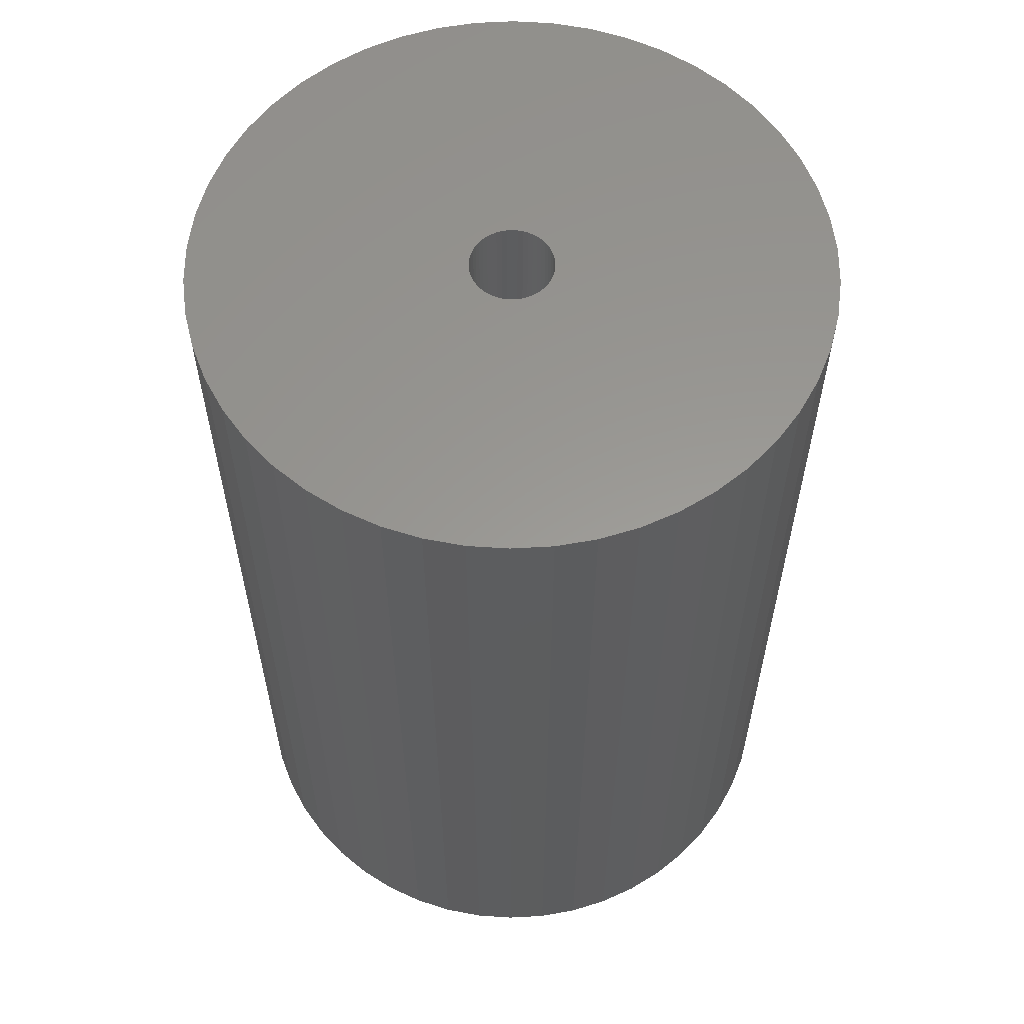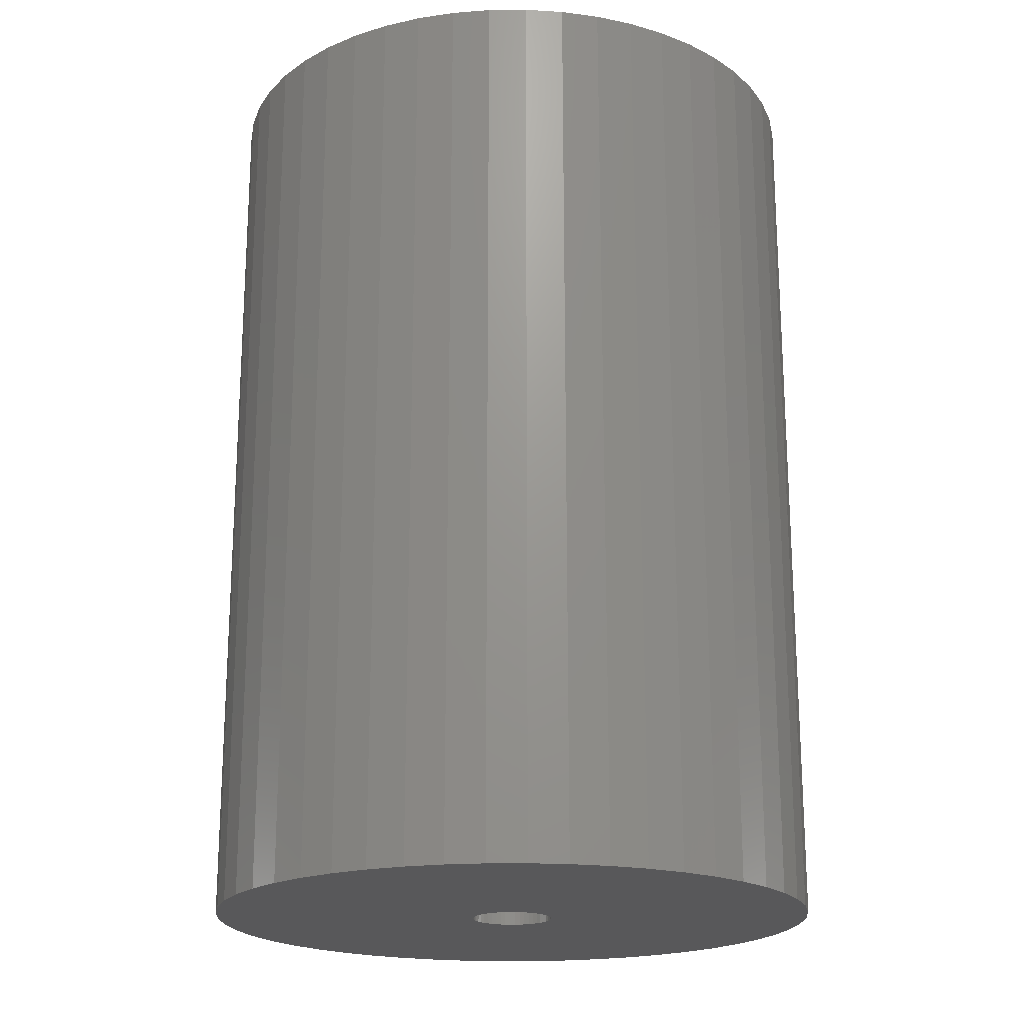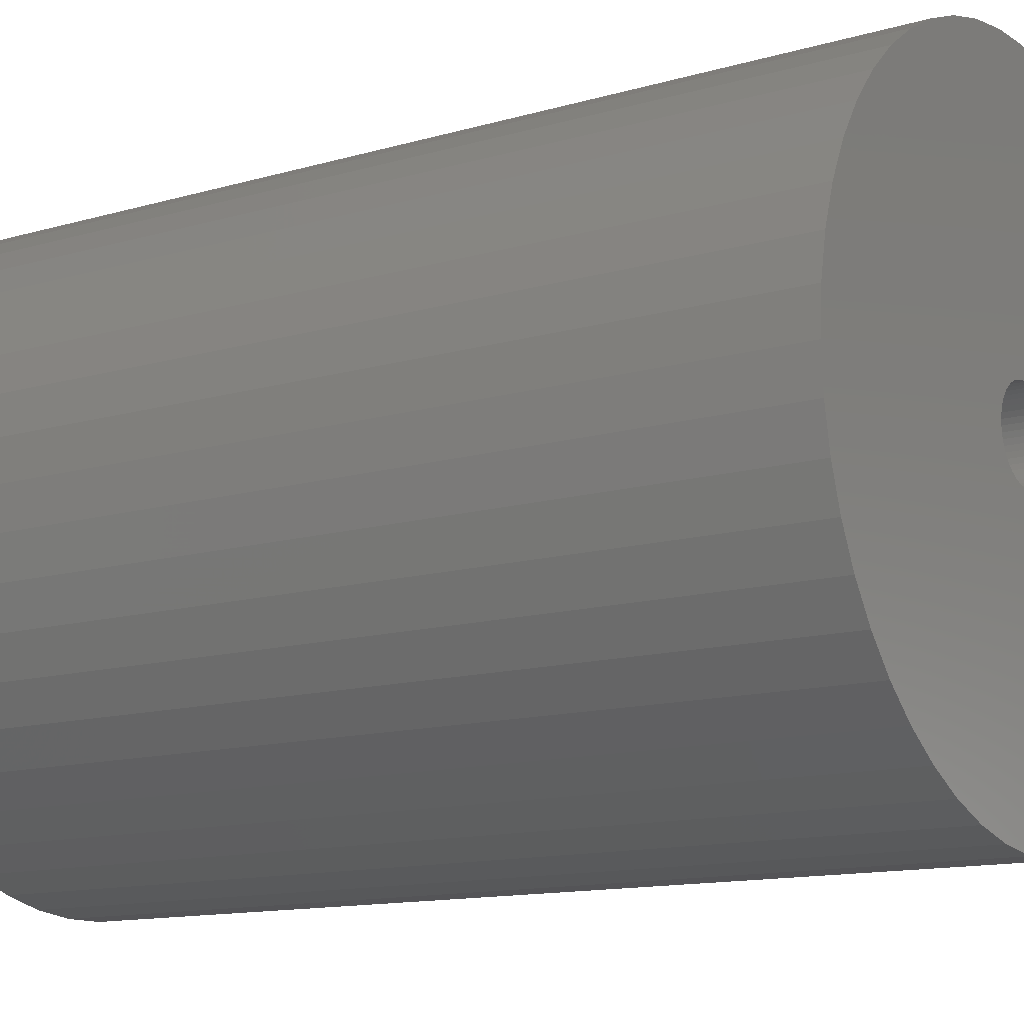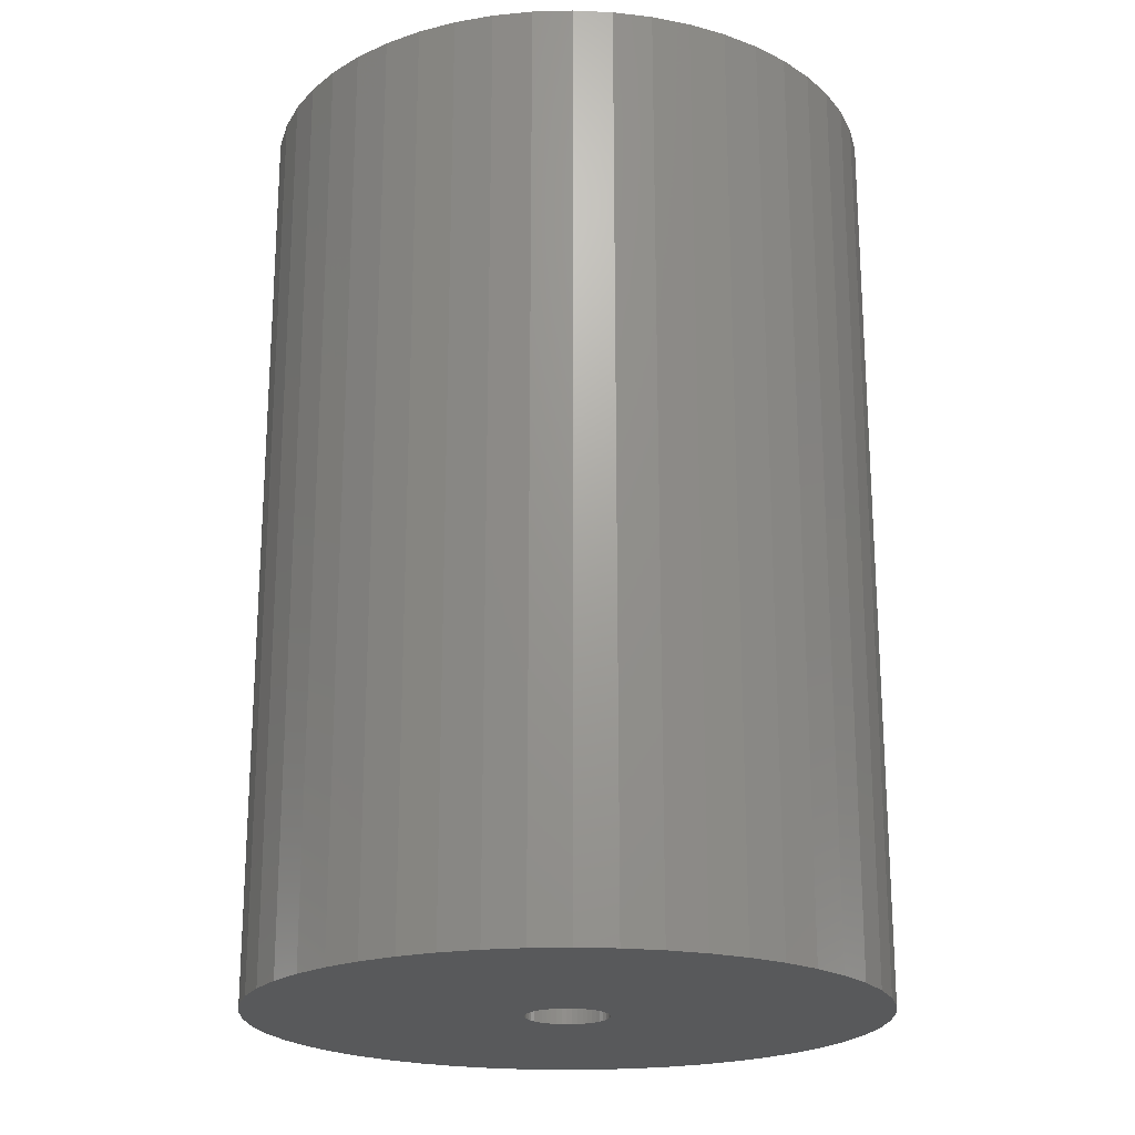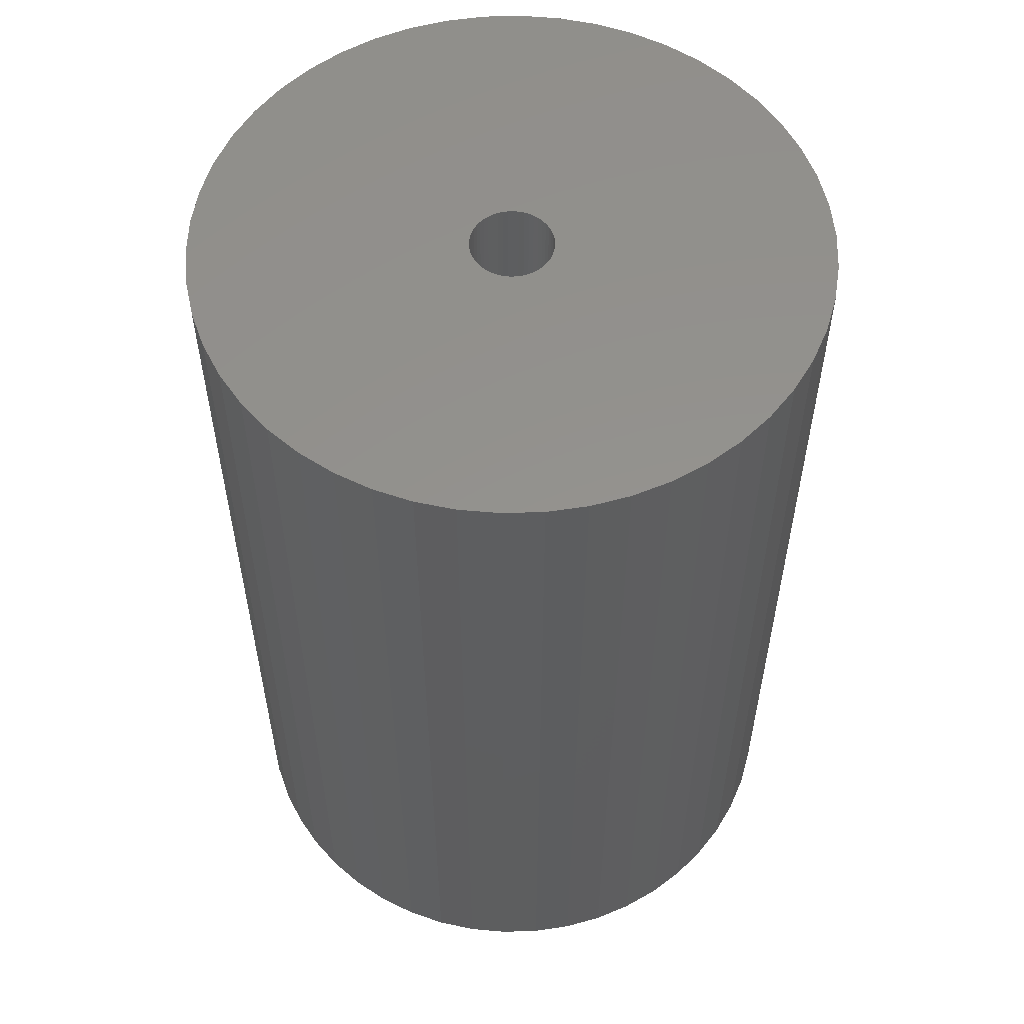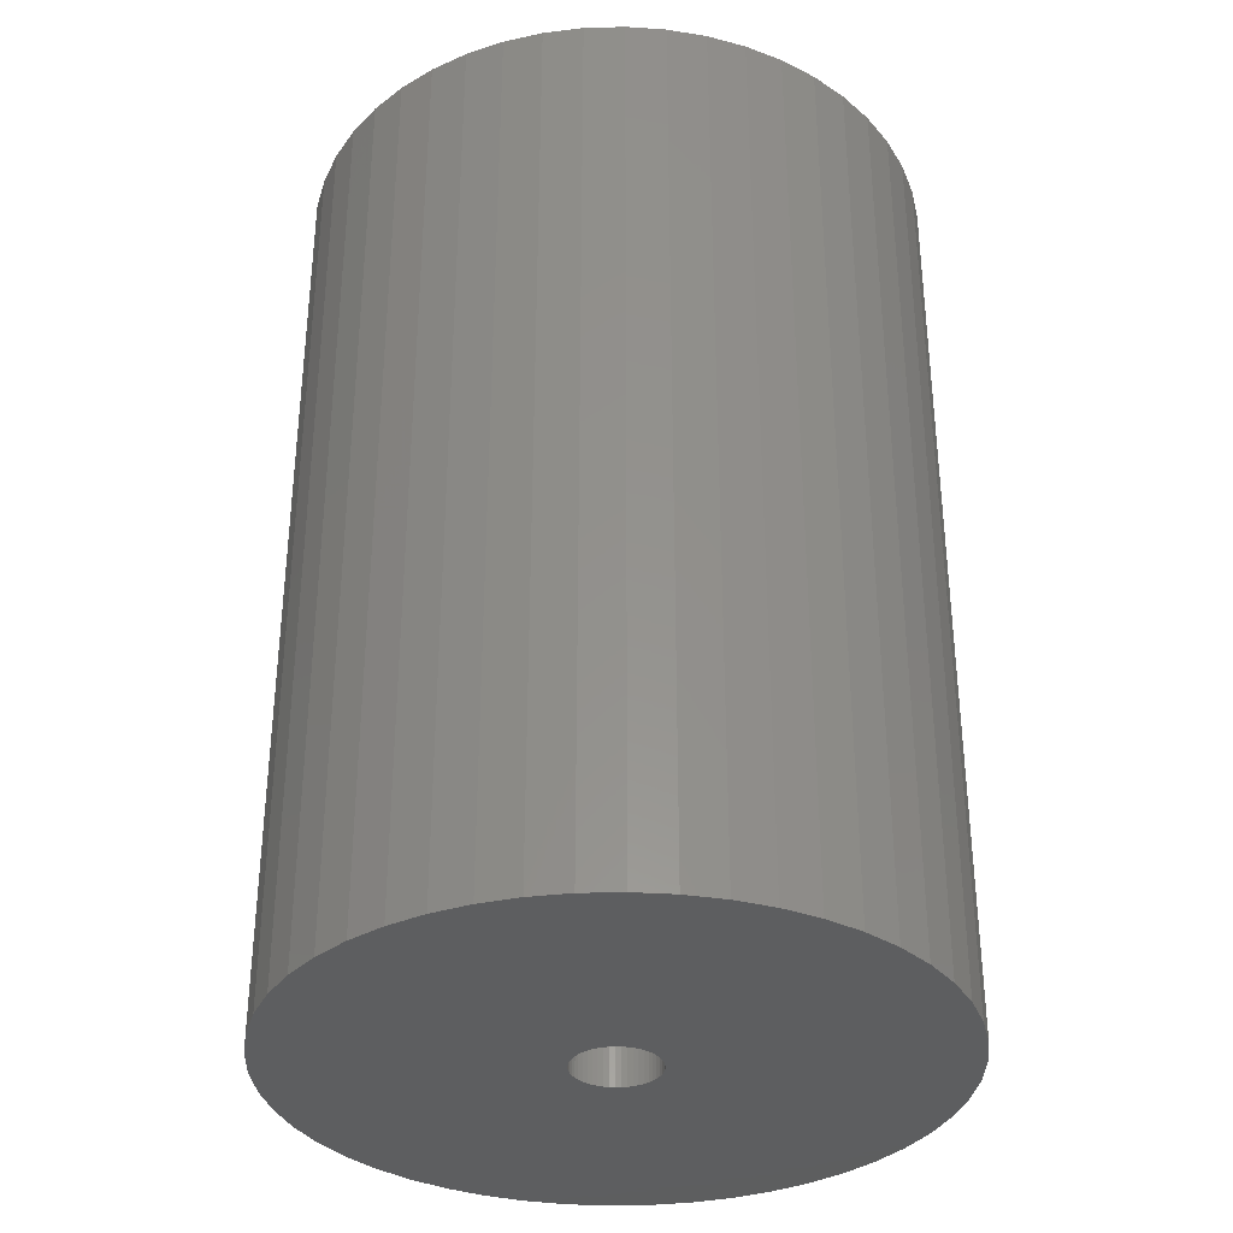
<metadata>
{"format":"stl","ext":"stl","renderer":"f3d","projection":"perspective","resolution":1024,"background":"white","views":[{"elev":59.1,"azim":-24.9,"up":"+Z"},{"elev":-19.9,"azim":108.9,"up":"+Z"},{"elev":-12.6,"azim":-55.5,"up":"+Y"},{"elev":-21.0,"azim":-11.7,"up":"+Z"},{"elev":55.9,"azim":-30.6,"up":"+Z"},{"elev":-34.1,"azim":38.1,"up":"+Z"}]}
</metadata>
<code>
# stl→obj: 200 verts, 400 faces
v 17 0 25
v 16.87 2.131 -25
v 16.87 2.131 25
v 17 0 -25
v -17 0 -25
v -16.87 2.131 25
v -16.87 2.131 -25
v -17 0 25
v 1.067 16.97 -25
v -1.067 16.97 25
v 1.067 16.97 25
v -1.067 16.97 -25
v -1.067 -16.97 -25
v 1.067 -16.97 25
v -1.067 -16.97 25
v 1.067 -16.97 -25
v 12.39 11.64 -25
v 10.84 13.1 25
v 12.39 11.64 25
v 10.84 13.1 -25
v -10.84 13.1 -25
v -12.39 11.64 25
v -10.84 13.1 25
v -12.39 11.64 -25
v -5.253 16.17 -25
v -7.238 15.38 25
v -5.253 16.17 25
v -7.238 15.38 -25
v 15.81 6.258 25
v 14.9 8.19 -25
v 14.9 8.19 25
v 15.81 6.258 -25
v 7.238 15.38 -25
v 5.253 16.17 25
v 7.238 15.38 25
v 5.253 16.17 -25
v 3.185 16.7 25
v 3.185 16.7 -25
v 9.109 14.35 -25
v 9.109 14.35 25
v -15.81 6.258 -25
v -14.9 8.19 25
v -14.9 8.19 -25
v -15.81 6.258 25
v 2.25 0 25
v 2.232 0.282 25
v 16.47 4.228 25
v 16.87 -2.131 25
v 2.179 0.5596 25
v 2.232 -0.282 25
v 2.092 0.8283 25
v 16.47 -4.228 25
v 1.972 1.084 25
v 13.75 9.992 25
v 2.179 -0.5596 25
v 1.82 1.323 25
v 15.81 -6.258 25
v 1.64 1.54 25
v 2.092 -0.8283 25
v 1.434 1.734 25
v 14.9 -8.19 25
v 1.206 1.9 25
v 1.972 -1.084 25
v 0.958 2.036 25
v 13.75 -9.992 25
v 0.6953 2.14 25
v 1.82 -1.323 25
v 12.39 -11.64 25
v 0.4216 2.21 25
v 0.1413 2.246 25
v -0.1413 2.246 25
v -0.4216 2.21 25
v -3.185 16.7 25
v -0.6953 2.14 25
v -0.958 2.036 25
v -1.206 1.9 25
v -9.109 14.35 25
v -1.434 1.734 25
v -1.64 1.54 25
v -1.82 1.323 25
v 1.64 -1.54 25
v 10.84 -13.1 25
v 1.434 -1.734 25
v 9.109 -14.35 25
v 1.206 -1.9 25
v 7.238 -15.38 25
v 0.958 -2.036 25
v 5.253 -16.17 25
v 0.6953 -2.14 25
v 3.185 -16.7 25
v 0.4216 -2.21 25
v 0.1413 -2.246 25
v -0.1413 -2.246 25
v -0.4216 -2.21 25
v -3.185 -16.7 25
v -0.6953 -2.14 25
v -5.253 -16.17 25
v -0.958 -2.036 25
v -7.238 -15.38 25
v -1.206 -1.9 25
v -9.109 -14.35 25
v -1.434 -1.734 25
v -10.84 -13.1 25
v -1.64 -1.54 25
v -12.39 -11.64 25
v -1.82 -1.323 25
v -13.75 -9.992 25
v -1.972 -1.084 25
v -14.9 -8.19 25
v -2.092 -0.8283 25
v -15.81 -6.258 25
v -2.179 -0.5596 25
v -16.47 -4.228 25
v -2.232 -0.282 25
v -16.87 -2.131 25
v -2.25 0 25
v -13.75 9.992 25
v -1.972 1.084 25
v -2.092 0.8283 25
v -2.179 0.5596 25
v -16.47 4.228 25
v -2.232 0.282 25
v -3.185 16.7 -25
v 2.25 0 -25
v 16.87 -2.131 -25
v 2.232 -0.282 -25
v 16.47 -4.228 -25
v 2.179 -0.5596 -25
v 15.81 -6.258 -25
v 2.232 0.282 -25
v 2.092 -0.8283 -25
v 14.9 -8.19 -25
v 16.47 4.228 -25
v 1.972 -1.084 -25
v 13.75 -9.992 -25
v 2.179 0.5596 -25
v 1.82 -1.323 -25
v 12.39 -11.64 -25
v 1.64 -1.54 -25
v 10.84 -13.1 -25
v 2.092 0.8283 -25
v 1.434 -1.734 -25
v 9.109 -14.35 -25
v 1.206 -1.9 -25
v 7.238 -15.38 -25
v 1.972 1.084 -25
v 0.958 -2.036 -25
v 5.253 -16.17 -25
v 13.75 9.992 -25
v 0.6953 -2.14 -25
v 3.185 -16.7 -25
v 1.82 1.323 -25
v 0.4216 -2.21 -25
v 0.1413 -2.246 -25
v -0.1413 -2.246 -25
v -0.4216 -2.21 -25
v -3.185 -16.7 -25
v -0.6953 -2.14 -25
v -5.253 -16.17 -25
v -0.958 -2.036 -25
v -7.238 -15.38 -25
v -1.206 -1.9 -25
v -9.109 -14.35 -25
v -1.434 -1.734 -25
v -10.84 -13.1 -25
v -1.64 -1.54 -25
v -12.39 -11.64 -25
v -1.82 -1.323 -25
v 1.64 1.54 -25
v 1.434 1.734 -25
v 1.206 1.9 -25
v 0.958 2.036 -25
v 0.6953 2.14 -25
v 0.4216 2.21 -25
v 0.1413 2.246 -25
v -0.1413 2.246 -25
v -0.4216 2.21 -25
v -0.6953 2.14 -25
v -0.958 2.036 -25
v -1.206 1.9 -25
v -9.109 14.35 -25
v -1.434 1.734 -25
v -1.64 1.54 -25
v -1.82 1.323 -25
v -13.75 9.992 -25
v -1.972 1.084 -25
v -2.092 0.8283 -25
v -2.179 0.5596 -25
v -16.47 4.228 -25
v -2.232 0.282 -25
v -2.25 0 -25
v -13.75 -9.992 -25
v -1.972 -1.084 -25
v -14.9 -8.19 -25
v -2.092 -0.8283 -25
v -15.81 -6.258 -25
v -2.179 -0.5596 -25
v -16.47 -4.228 -25
v -2.232 -0.282 -25
v -16.87 -2.131 -25
f 1 2 3
f 2 1 4
f 5 6 7
f 6 5 8
f 9 10 11
f 10 9 12
f 13 14 15
f 14 13 16
f 17 18 19
f 18 17 20
f 21 22 23
f 22 21 24
f 25 26 27
f 26 25 28
f 29 30 31
f 30 29 32
f 33 34 35
f 34 33 36
f 36 37 34
f 37 36 38
f 39 35 40
f 35 39 33
f 41 42 43
f 42 41 44
f 45 1 3
f 46 3 47
f 1 45 48
f 49 47 29
f 50 48 45
f 51 29 31
f 48 50 52
f 53 31 54
f 55 52 50
f 56 54 19
f 52 55 57
f 58 19 18
f 59 57 55
f 60 18 40
f 57 59 61
f 62 40 35
f 63 61 59
f 64 35 34
f 61 63 65
f 66 34 37
f 67 65 63
f 65 67 68
f 3 46 45
f 47 49 46
f 29 51 49
f 31 53 51
f 54 56 53
f 19 58 56
f 18 60 58
f 40 62 60
f 69 37 11
f 35 64 62
f 34 66 64
f 37 69 66
f 11 70 69
f 11 71 70
f 10 71 11
f 71 10 72
f 73 72 10
f 72 73 74
f 27 74 73
f 74 27 75
f 26 75 27
f 75 26 76
f 77 76 26
f 76 77 78
f 23 78 77
f 78 23 79
f 79 22 80
f 22 79 23
f 81 68 67
f 68 81 82
f 83 82 81
f 82 83 84
f 85 84 83
f 84 85 86
f 87 86 85
f 86 87 88
f 89 88 87
f 88 89 90
f 91 90 89
f 90 91 14
f 92 14 91
f 93 14 92
f 15 93 94
f 95 94 96
f 97 96 98
f 93 15 14
f 99 98 100
f 101 100 102
f 103 102 104
f 105 104 106
f 107 106 108
f 109 108 110
f 111 110 112
f 113 112 114
f 94 95 15
f 115 114 116
f 117 80 22
f 80 117 118
f 96 97 95
f 42 118 117
f 98 99 97
f 118 42 119
f 100 101 99
f 44 119 42
f 102 103 101
f 119 44 120
f 104 105 103
f 121 120 44
f 106 107 105
f 120 121 122
f 108 109 107
f 6 122 121
f 110 111 109
f 122 6 116
f 112 113 111
f 8 116 6
f 114 115 113
f 116 8 115
f 12 73 10
f 73 12 123
f 124 4 125
f 126 125 127
f 4 124 2
f 128 127 129
f 130 2 124
f 131 129 132
f 2 130 133
f 134 132 135
f 136 133 130
f 137 135 138
f 133 136 32
f 139 138 140
f 141 32 136
f 142 140 143
f 32 141 30
f 144 143 145
f 146 30 141
f 147 145 148
f 30 146 149
f 150 148 151
f 152 149 146
f 149 152 17
f 125 126 124
f 127 128 126
f 129 131 128
f 132 134 131
f 135 137 134
f 138 139 137
f 140 142 139
f 143 144 142
f 153 151 16
f 145 147 144
f 148 150 147
f 151 153 150
f 16 154 153
f 16 155 154
f 13 155 16
f 155 13 156
f 157 156 13
f 156 157 158
f 159 158 157
f 158 159 160
f 161 160 159
f 160 161 162
f 163 162 161
f 162 163 164
f 165 164 163
f 164 165 166
f 166 167 168
f 167 166 165
f 169 17 152
f 17 169 20
f 170 20 169
f 20 170 39
f 171 39 170
f 39 171 33
f 172 33 171
f 33 172 36
f 173 36 172
f 36 173 38
f 174 38 173
f 38 174 9
f 175 9 174
f 176 9 175
f 12 176 177
f 123 177 178
f 25 178 179
f 176 12 9
f 28 179 180
f 181 180 182
f 21 182 183
f 24 183 184
f 185 184 186
f 43 186 187
f 41 187 188
f 189 188 190
f 177 123 12
f 7 190 191
f 192 168 167
f 168 192 193
f 178 25 123
f 194 193 192
f 179 28 25
f 193 194 195
f 180 181 28
f 196 195 194
f 182 21 181
f 195 196 197
f 183 24 21
f 198 197 196
f 184 185 24
f 197 198 199
f 186 43 185
f 200 199 198
f 187 41 43
f 199 200 191
f 188 189 41
f 5 191 200
f 190 7 189
f 191 5 7
f 16 90 14
f 90 16 151
f 47 32 29
f 32 47 133
f 3 133 47
f 133 3 2
f 54 17 19
f 17 54 149
f 31 149 54
f 149 31 30
f 38 11 37
f 11 38 9
f 20 40 18
f 40 20 39
f 43 117 185
f 117 43 42
f 185 22 24
f 22 185 117
f 189 44 41
f 44 189 121
f 7 121 189
f 121 7 6
f 28 77 26
f 77 28 181
f 181 23 77
f 23 181 21
f 123 27 73
f 27 123 25
f 48 4 1
f 4 48 125
f 61 129 57
f 129 61 132
f 167 103 105
f 103 167 165
f 194 111 196
f 111 194 109
f 192 109 194
f 109 192 107
f 145 84 86
f 84 145 143
f 57 127 52
f 127 57 129
f 167 107 192
f 107 167 105
f 198 115 200
f 115 198 113
f 200 8 5
f 8 200 115
f 196 113 198
f 113 196 111
f 140 68 82
f 68 140 138
f 148 86 88
f 86 148 145
f 151 88 90
f 88 151 148
f 52 125 48
f 125 52 127
f 65 132 61
f 132 65 135
f 68 135 65
f 135 68 138
f 157 15 95
f 15 157 13
f 161 97 99
f 97 161 159
f 165 101 103
f 101 165 163
f 143 82 84
f 82 143 140
f 159 95 97
f 95 159 157
f 163 99 101
f 99 163 161
f 120 187 119
f 187 120 188
f 146 56 152
f 56 146 53
f 174 66 69
f 66 174 173
f 173 64 66
f 64 173 172
f 179 74 75
f 74 179 178
f 119 186 118
f 186 119 187
f 128 50 126
f 50 128 55
f 170 58 60
f 58 170 169
f 171 60 62
f 60 171 170
f 80 183 79
f 183 80 184
f 180 75 76
f 75 180 179
f 177 71 72
f 71 177 176
f 124 46 130
f 46 124 45
f 131 55 128
f 55 131 59
f 164 104 102
f 104 164 166
f 142 85 83
f 85 142 144
f 152 58 169
f 58 152 56
f 176 70 71
f 70 176 175
f 172 62 64
f 62 172 171
f 116 190 122
f 190 116 191
f 118 184 80
f 184 118 186
f 178 72 74
f 72 178 177
f 182 76 78
f 76 182 180
f 183 78 79
f 78 183 182
f 126 45 124
f 45 126 50
f 137 63 134
f 63 137 67
f 104 168 106
f 168 104 166
f 153 92 91
f 92 153 154
f 141 53 146
f 53 141 51
f 136 51 141
f 51 136 49
f 130 49 136
f 49 130 46
f 175 69 70
f 69 175 174
f 122 188 120
f 188 122 190
f 134 59 131
f 59 134 63
f 114 191 116
f 191 114 199
f 110 197 112
f 197 110 195
f 147 89 87
f 89 147 150
f 150 91 89
f 91 150 153
f 139 67 137
f 67 139 81
f 154 93 92
f 93 154 155
f 160 100 98
f 100 160 162
f 158 98 96
f 98 158 160
f 112 199 114
f 199 112 197
f 106 193 108
f 193 106 168
f 108 195 110
f 195 108 193
f 144 87 85
f 87 144 147
f 139 83 81
f 83 139 142
f 162 102 100
f 102 162 164
f 156 96 94
f 96 156 158
f 155 94 93
f 94 155 156

</code>
